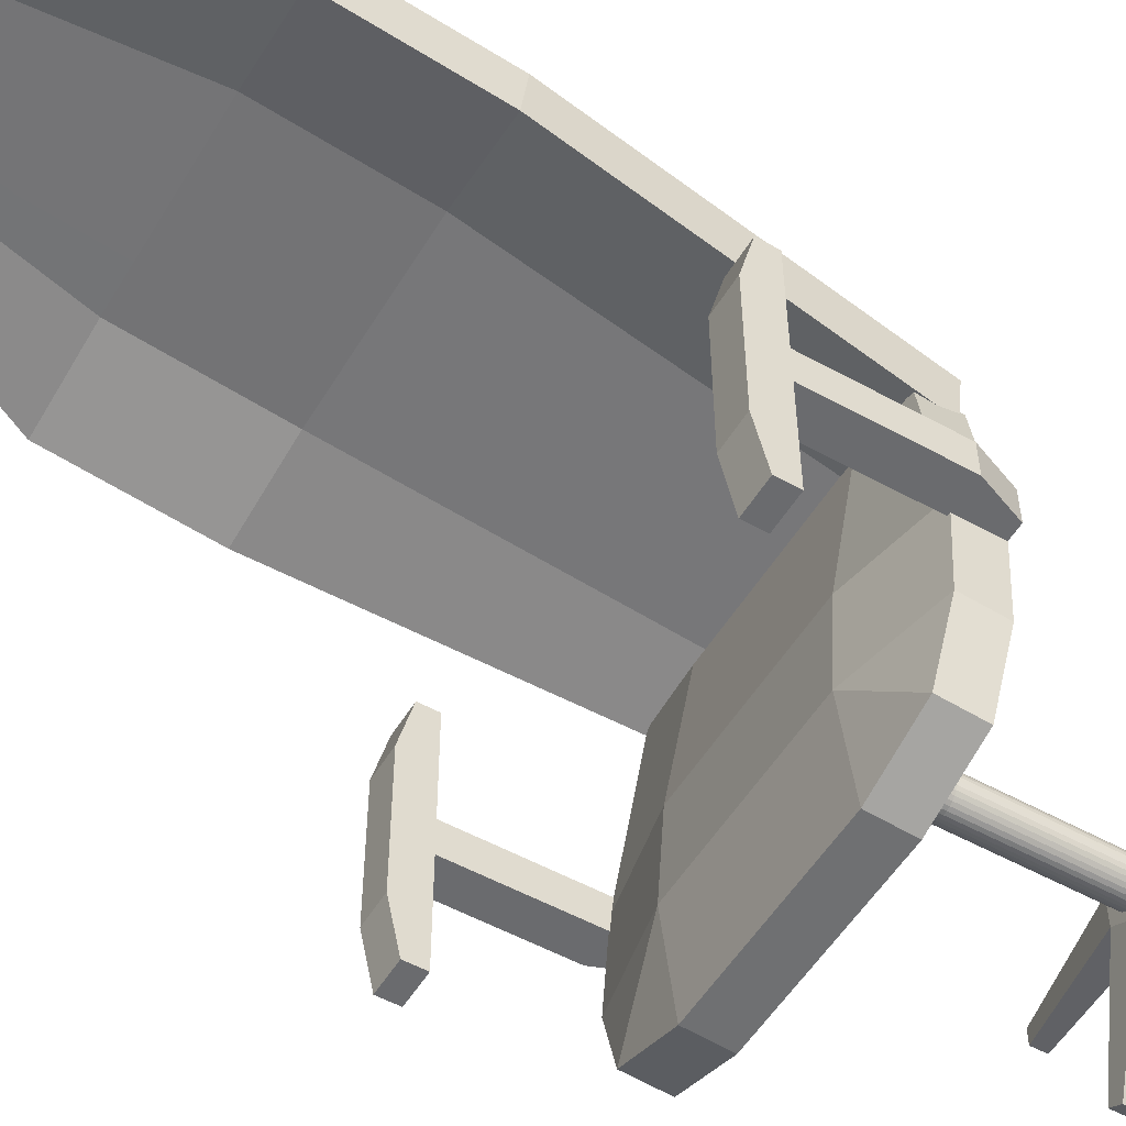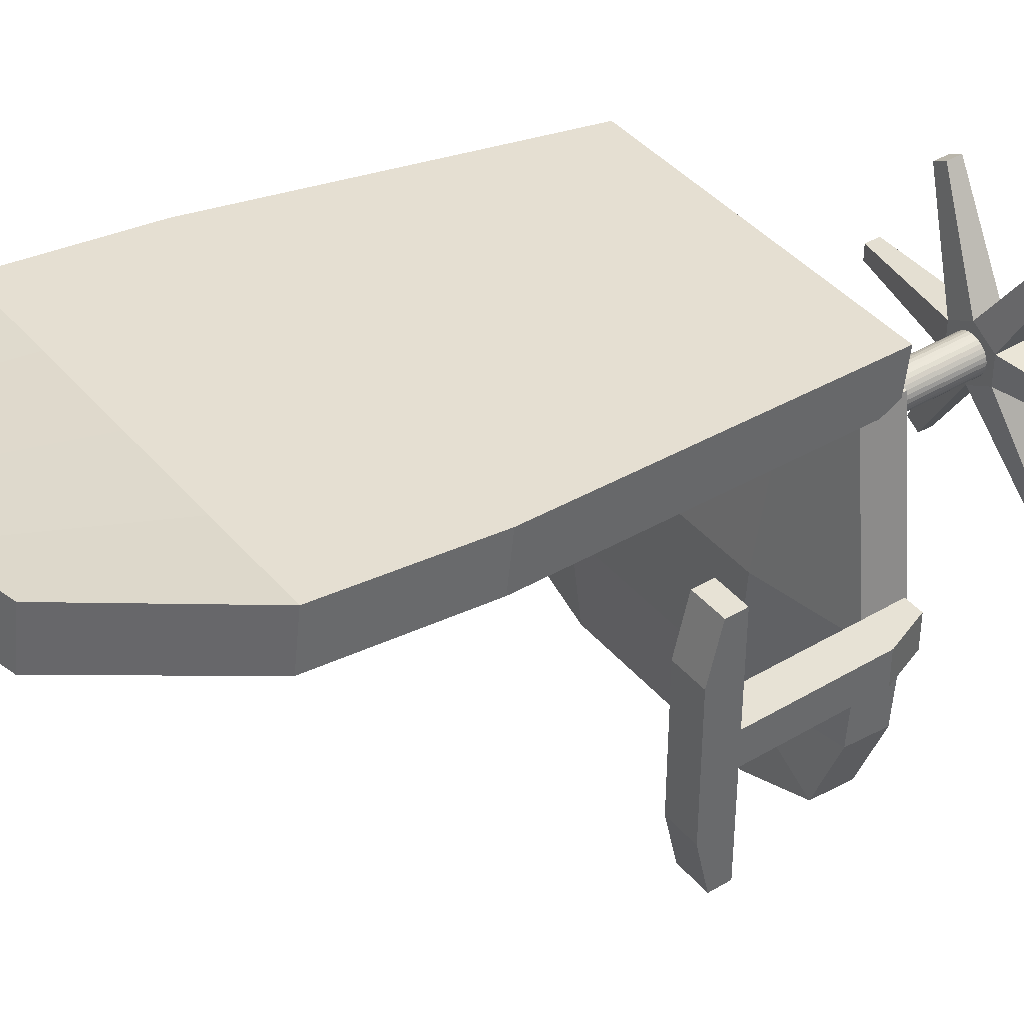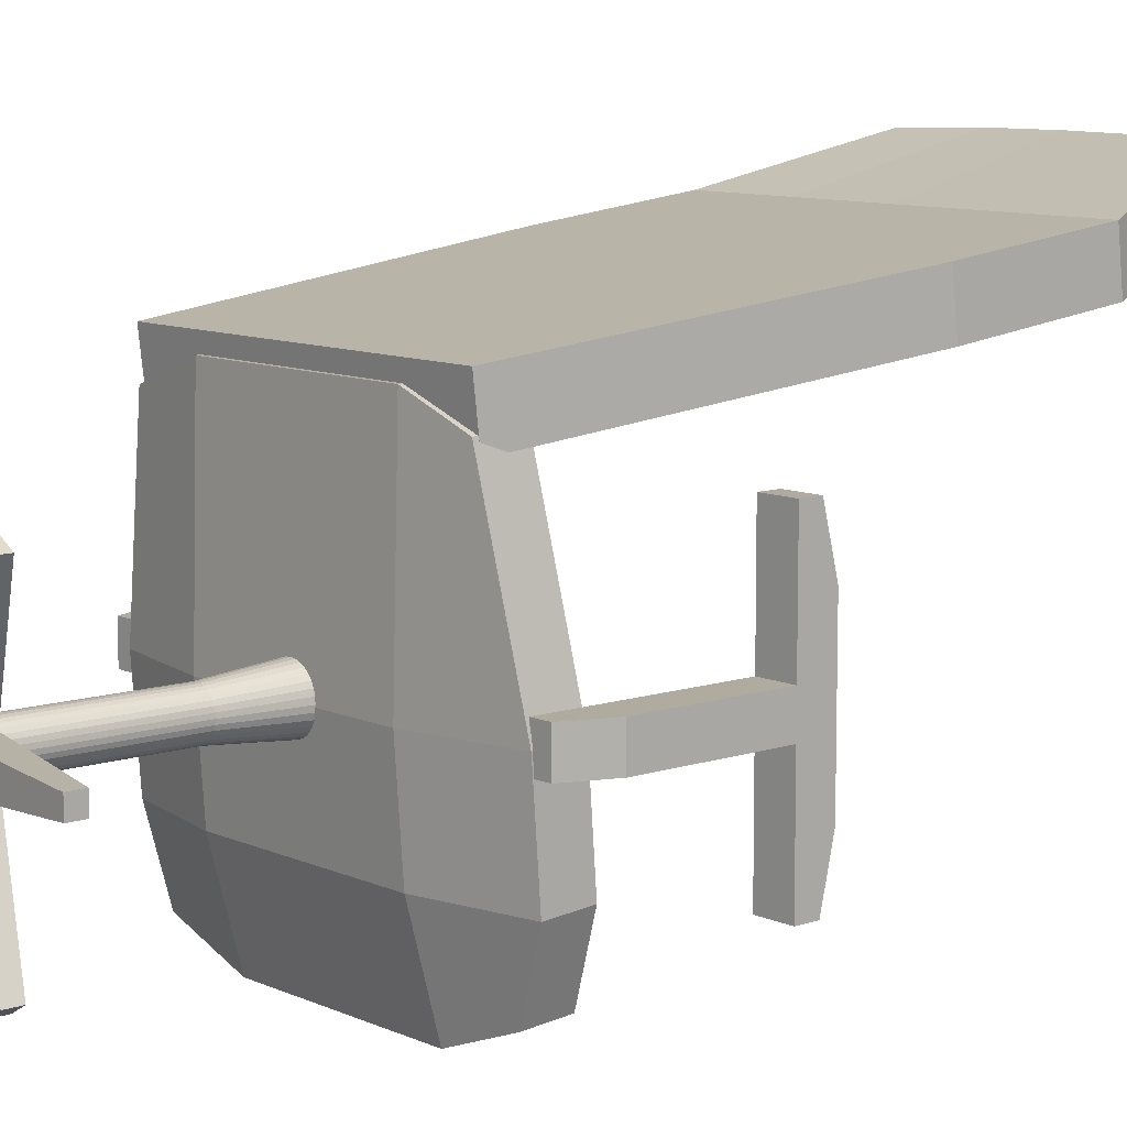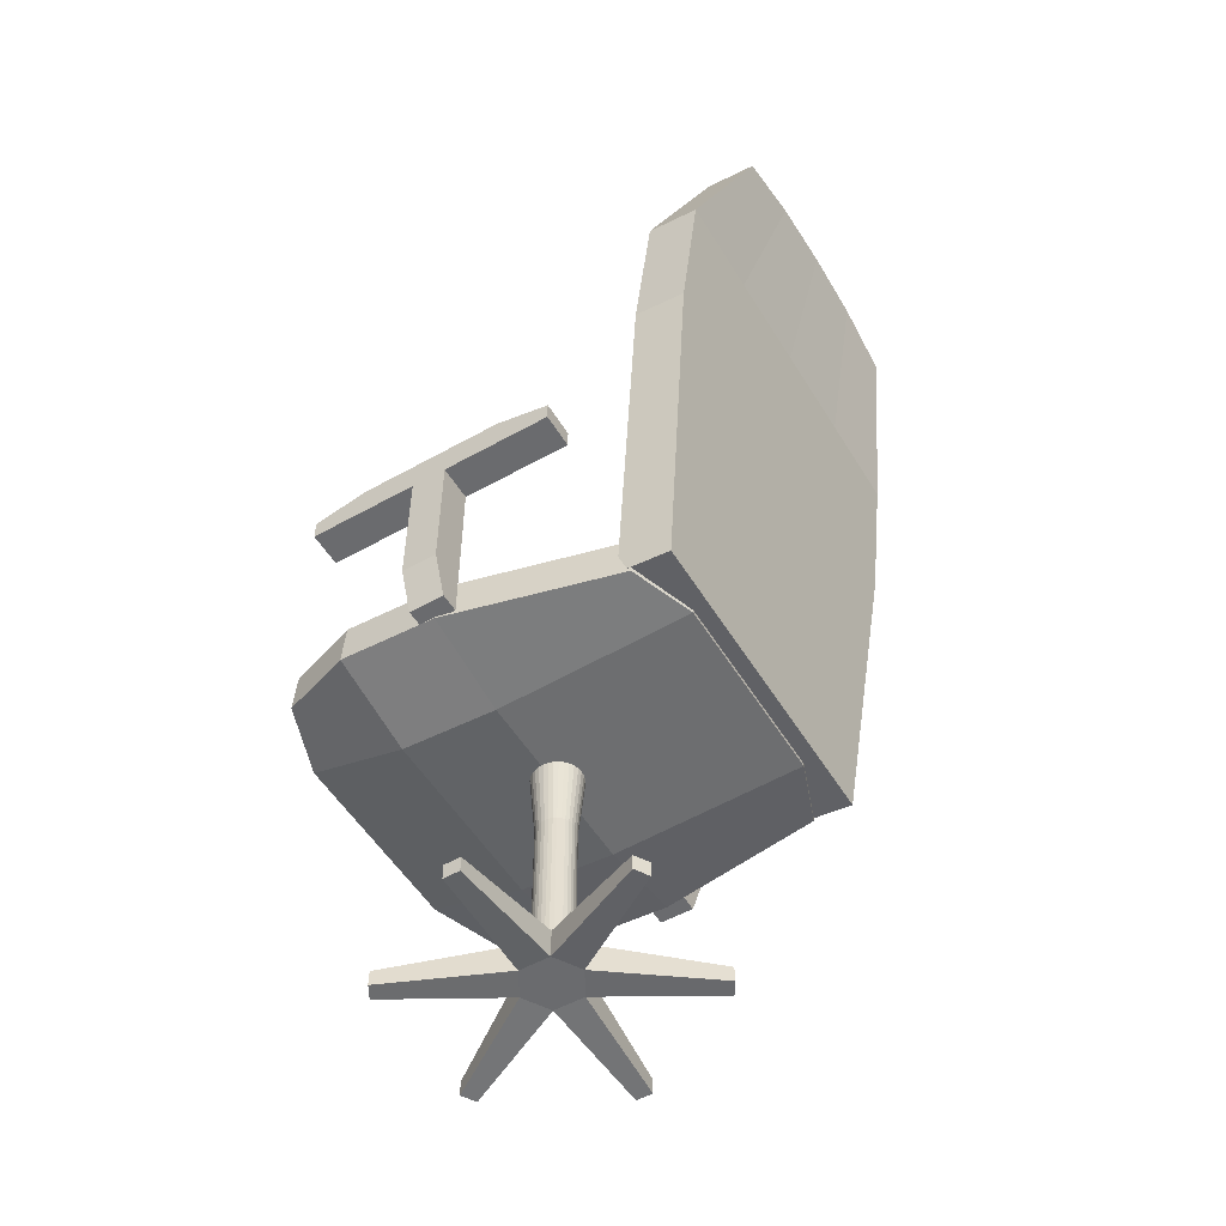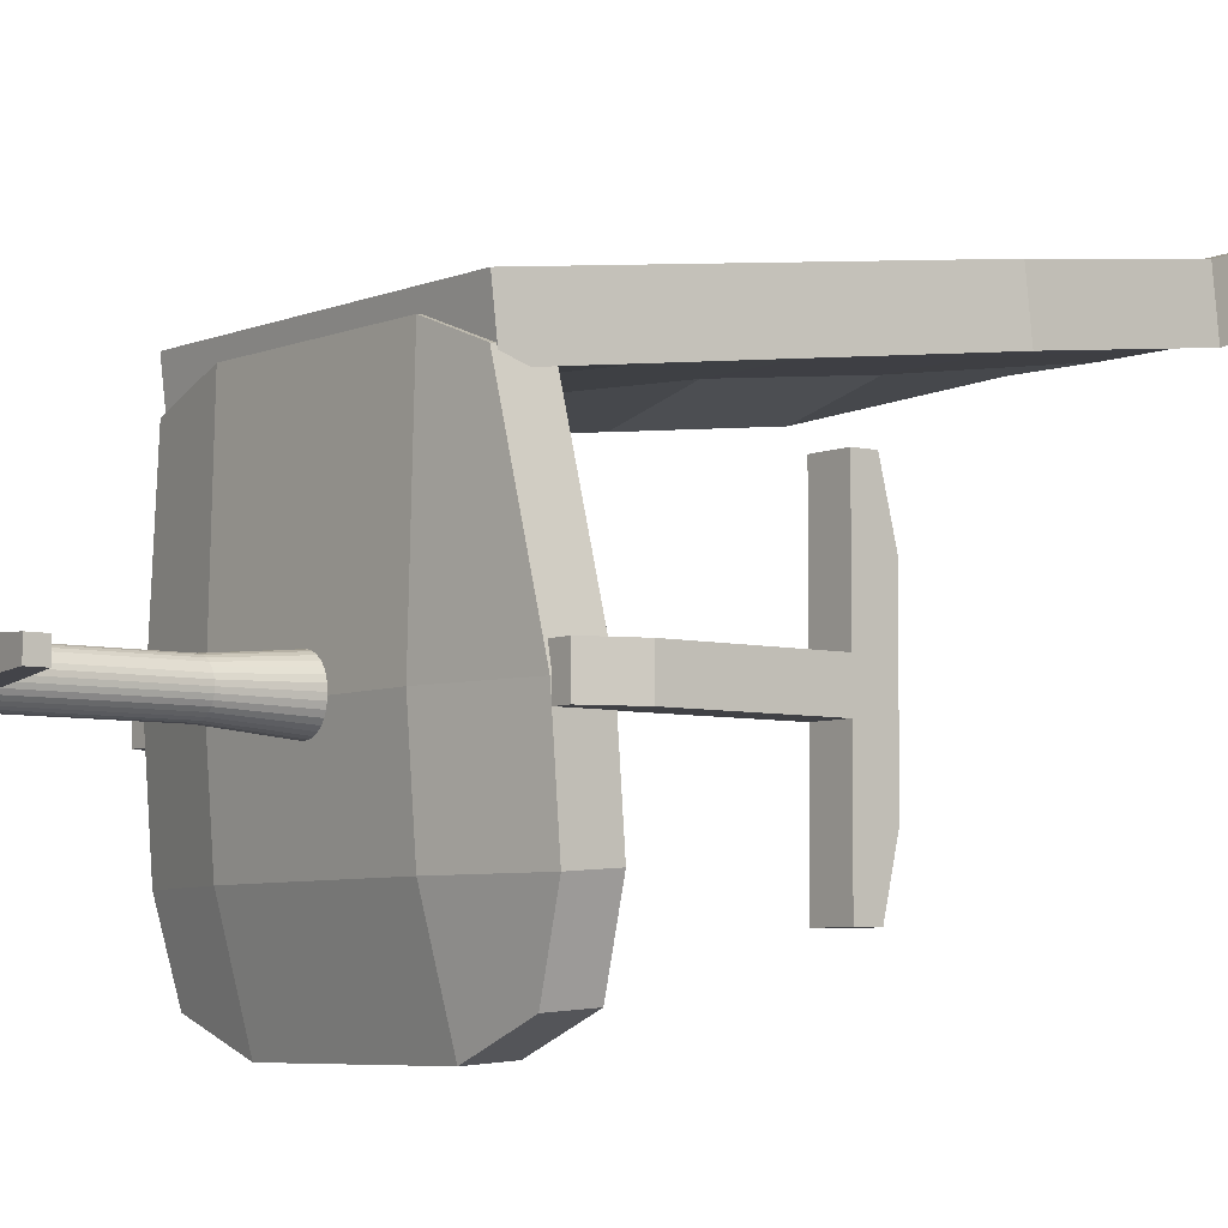
<metadata>
{"format":"obj","ext":"obj","renderer":"f3d","projection":"perspective","resolution":1024,"background":"white","views":[{"elev":-53.3,"azim":-120.6,"up":"+Z"},{"elev":40.5,"azim":-126.0,"up":"+Z"},{"elev":9.6,"azim":49.2,"up":"+Z"},{"elev":-53.3,"azim":-59.1,"up":"+Y"},{"elev":-5.8,"azim":52.2,"up":"+Z"}]}
</metadata>
<code>
o Cube.003
v 0.05161 0.06362 -0.08986
v 0 0.06362 -0.1197
v -0.05161 0.06362 -0.08986
v -0.05161 0.06362 -0.03026
v 0 0.06362 -0.000466
v 0.05161 0.06362 -0.03026
v 0 0.006988 -0.1197
v 0.05161 0.006988 -0.08986
v 0.05161 0.006988 -0.03026
v 0 0.006988 -0.000466
v -0.05161 0.006988 -0.03026
v -0.05161 0.006988 -0.08986
v 0.1286 -0.006945 -0.3146
v 0.1286 0.02334 -0.3146
v 0.1562 0.02334 -0.2987
v 0.1562 -0.006945 -0.2987
v 0.2847 -0.006945 -0.076
v 0.2847 0.02334 -0.076
v 0.2847 0.02334 -0.04413
v 0.2847 -0.006945 -0.04413
v 0.1562 -0.006945 0.1786
v 0.1562 0.02334 0.1786
v 0.1286 0.02334 0.1945
v 0.1286 -0.006945 0.1945
v -0.1286 -0.006945 0.1945
v -0.1286 0.02334 0.1945
v -0.1562 0.02334 0.1786
v -0.1562 -0.006945 0.1786
v -0.1562 -0.006945 -0.2987
v -0.1562 0.02334 -0.2987
v -0.1286 0.02334 -0.3146
v -0.1286 -0.006945 -0.3146
v -0.2847 -0.006945 -0.04413
v -0.2847 0.02334 -0.04413
v -0.2847 0.02334 -0.076
v -0.2847 -0.006945 -0.076
v 0 0.3541 -0.02335
v 0 0.05571 -0.02335
v -0.007163 0.05571 -0.02405
v -0.007163 0.3541 -0.02405
v -0.01405 0.05571 -0.02614
v -0.01405 0.3541 -0.02614
v -0.0204 0.05571 -0.02953
v -0.0204 0.3541 -0.02953
v -0.02596 0.05571 -0.0341
v -0.02596 0.3541 -0.0341
v -0.03053 0.05571 -0.03966
v -0.03053 0.3541 -0.03966
v -0.03392 0.05571 -0.04601
v -0.03392 0.3541 -0.04601
v -0.03601 0.05571 -0.0529
v -0.03601 0.3541 -0.0529
v -0.03671 0.05571 -0.06006
v -0.03671 0.3541 -0.06006
v -0.03601 0.05571 -0.06722
v -0.03601 0.3541 -0.06722
v -0.03392 0.05571 -0.07411
v -0.03392 0.3541 -0.07411
v -0.03053 0.05571 -0.08046
v -0.03053 0.3541 -0.08046
v -0.02596 0.05571 -0.08602
v -0.02596 0.3541 -0.08602
v -0.0204 0.05571 -0.09059
v -0.0204 0.3541 -0.09059
v -0.01405 0.05571 -0.09398
v -0.01405 0.3541 -0.09398
v -0.007163 0.05571 -0.09607
v -0.007163 0.3541 -0.09607
v 0 0.05571 -0.09678
v 0 0.3541 -0.09678
v 0.007163 0.05571 -0.09607
v 0.007163 0.3541 -0.09607
v 0.01405 0.05571 -0.09398
v 0.01405 0.3541 -0.09398
v 0.0204 0.05571 -0.09059
v 0.0204 0.3541 -0.09059
v 0.02596 0.05571 -0.08602
v 0.02596 0.3541 -0.08602
v 0.03053 0.05571 -0.08046
v 0.03053 0.3541 -0.08046
v 0.03392 0.05571 -0.07411
v 0.03392 0.3541 -0.07411
v 0.03601 0.05571 -0.06722
v 0.03601 0.3541 -0.06722
v 0.03671 0.05571 -0.06006
v 0.03671 0.3541 -0.06006
v 0.03601 0.05571 -0.0529
v 0.03601 0.3541 -0.0529
v 0.03392 0.05571 -0.04601
v 0.03392 0.3541 -0.04601
v 0.03053 0.05571 -0.03966
v 0.03053 0.3541 -0.03966
v 0.02596 0.05571 -0.0341
v 0.02596 0.3541 -0.0341
v 0.0204 0.05571 -0.02953
v 0.0204 0.3541 -0.02953
v 0.01405 0.05571 -0.02614
v 0.01405 0.3541 -0.02614
v 0.007163 0.05571 -0.02405
v 0.007163 0.3541 -0.02405
v 0 0.4904 -0.01137
v -0.0095 0.4904 -0.0123
v -0.01863 0.4904 -0.01507
v -0.02705 0.4904 -0.01957
v -0.03443 0.4904 -0.02563
v -0.04049 0.4904 -0.03301
v -0.04499 0.4904 -0.04143
v -0.04776 0.4904 -0.05056
v -0.0487 0.4904 -0.06006
v -0.04776 0.4904 -0.06956
v -0.04499 0.4904 -0.0787
v -0.04049 0.4904 -0.08711
v -0.03443 0.4904 -0.09449
v -0.02705 0.4904 -0.1006
v -0.01863 0.4904 -0.1051
v -0.0095 0.4904 -0.1078
v 0 0.4904 -0.1088
v 0.0095 0.4904 -0.1078
v 0.01863 0.4904 -0.1051
v 0.02705 0.4904 -0.1006
v 0.03443 0.4904 -0.09449
v 0.04049 0.4904 -0.08711
v 0.04499 0.4904 -0.0787
v 0.04776 0.4904 -0.06956
v 0.0487 0.4904 -0.06006
v 0.04776 0.4904 -0.05056
v 0.04499 0.4904 -0.04143
v 0.04049 0.4904 -0.03301
v 0.03443 0.4904 -0.02563
v 0.02705 0.4904 -0.01957
v 0.01863 0.4904 -0.01507
v 0.0095 0.4904 -0.0123
v -0.444 0.604 -0.02641
v -0.444 0.604 -0.09371
v -0.4128 0.5246 -0.09371
v -0.4128 0.5246 -0.02641
v -0.3767 0.604 -0.09371
v -0.3767 0.5246 -0.09371
v -0.3767 0.604 -0.02641
v -0.3767 0.5246 -0.02641
v -0.3767 0.9236 -0.1994
v -0.3767 0.8598 -0.1994
v -0.3767 0.8598 -0.305
v -0.3767 0.8999 -0.305
v -0.3767 0.9236 -0.02641
v -0.3767 0.9236 -0.09371
v -0.444 0.9236 -0.09371
v -0.444 0.9236 -0.02641
v -0.3767 0.8598 -0.02641
v -0.3767 0.8598 -0.09371
v -0.444 0.8598 -0.09371
v -0.444 0.8598 -0.02641
v -0.444 0.9236 0.07924
v -0.444 0.8598 0.07924
v -0.444 0.8598 0.1849
v -0.444 0.8976 0.1849
v -0.444 0.8598 -0.305
v -0.444 0.8999 -0.305
v -0.3767 0.8598 0.1849
v -0.3767 0.8976 0.1849
v -0.444 0.8598 -0.1994
v -0.3767 0.9236 0.07924
v -0.444 0.9236 -0.1994
v -0.3767 0.8598 0.07924
v 0.444 0.604 -0.02641
v 0.4128 0.5246 -0.02641
v 0.4128 0.5246 -0.09371
v 0.444 0.604 -0.09371
v 0.3767 0.5246 -0.09371
v 0.3767 0.604 -0.09371
v 0.3767 0.5246 -0.02641
v 0.3767 0.604 -0.02641
v 0.3767 0.9236 -0.1994
v 0.3767 0.8999 -0.305
v 0.3767 0.8598 -0.305
v 0.3767 0.8598 -0.1994
v 0.3767 0.9236 -0.02641
v 0.444 0.9236 -0.02641
v 0.444 0.9236 -0.09371
v 0.3767 0.9236 -0.09371
v 0.3767 0.8598 -0.02641
v 0.3767 0.8598 -0.09371
v 0.444 0.8598 -0.09371
v 0.444 0.8598 -0.02641
v 0.444 0.9236 0.07924
v 0.444 0.8976 0.1849
v 0.444 0.8598 0.1849
v 0.444 0.8598 0.07924
v 0.444 0.8999 -0.305
v 0.444 0.8598 -0.305
v 0.3767 0.8976 0.1849
v 0.3767 0.8598 0.1849
v 0.444 0.8598 -0.1994
v 0.3767 0.9236 0.07924
v 0.444 0.9236 -0.1994
v 0.3767 0.8598 0.07924
v -0.3798 1.17 0.4273
v -0.3798 1.182 0.3265
v -0.3159 0.5089 0.2475
v -0.3159 0.4971 0.3483
v 0.1899 1.177 0.3686
v 0.3798 1.182 0.3265
v 0.3159 0.5089 0.2475
v 0.1579 0.5089 0.2475
v 0.3798 1.17 0.4273
v 0.3159 0.4971 0.3483
v -0.1899 1.17 0.4273
v -0.1579 0.4971 0.3483
v 0.1579 0.4971 0.3483
v -0.1369 1.784 0.5463
v -0.1369 1.796 0.4454
v -0.2739 1.764 0.4418
v -0.2739 1.752 0.5426
v -0.1899 1.464 0.4617
v -0.3798 1.464 0.4617
v 0.3798 1.476 0.3609
v 0.3798 1.464 0.4617
v 0.1899 1.471 0.4031
v -0.3798 1.476 0.3609
v 0.1369 1.796 0.4454
v 0.2739 1.764 0.4418
v 0.2739 1.752 0.5426
v 0.1369 1.784 0.5463
v 0 1.791 0.5471
v 0 1.464 0.4617
v 0.1899 1.464 0.4617
v 0 1.803 0.4463
v 0 1.471 0.4031
v -0.1899 1.471 0.4031
v 0 1.177 0.3686
v -0.1899 1.177 0.3686
v 0 1.17 0.4273
v 0.1899 1.17 0.4273
v -0.1579 0.5089 0.2475
v 0 0.5089 0.2475
v 0 0.4971 0.3483
v 0.3828 0.5219 -0.06354
v 0.3828 0.6022 -0.05773
v 0.3144 0.5778 0.2783
v 0.3144 0.4976 0.2725
v 0.3828 0.5357 -0.2545
v 0.3828 0.616 -0.2486
v 0.3336 0.5457 -0.3918
v 0.3336 0.6259 -0.386
v 0.1914 0.6298 -0.4396
v 0 0.6298 -0.4396
v 0 0.653 -0.246
v 0.1914 0.653 -0.246
v 0.1914 0.5496 -0.4454
v 0.1914 0.4978 -0.2545
v 0 0.4978 -0.2545
v 0 0.5496 -0.4454
v 0.1914 0.484 -0.06354
v 0 0.484 -0.06354
v 0 0.6392 -0.05505
v 0.1914 0.6392 -0.05505
v 0.1914 0.4943 0.3183
v 0.1914 0.5745 0.3241
v 0 0.5745 0.3241
v 0 0.4943 0.3183
v -0.3828 0.5219 -0.06354
v -0.3144 0.4976 0.2725
v -0.3144 0.5778 0.2783
v -0.3828 0.6022 -0.05773
v -0.3828 0.5357 -0.2545
v -0.3828 0.616 -0.2486
v -0.3336 0.5457 -0.3918
v -0.3336 0.6259 -0.386
v -0.1914 0.6298 -0.4396
v -0.1914 0.653 -0.246
v -0.1914 0.5496 -0.4454
v -0.1914 0.4978 -0.2545
v -0.1914 0.484 -0.06354
v -0.1914 0.6392 -0.05505
v -0.1914 0.4943 0.3183
v -0.1914 0.5745 0.3241
f 1 2 3 4 5 6
f 7 8 9 10 11 12
f 13 14 15 16
f 2 14 13 7
f 1 15 14 2
f 8 16 15 1
f 7 13 16 8
f 17 18 19 20
f 1 18 17 8
f 6 19 18 1
f 9 20 19 6
f 8 17 20 9
f 21 22 23 24
f 6 22 21 9
f 5 23 22 6
f 10 24 23 5
f 9 21 24 10
f 25 26 27 28
f 5 26 25 10
f 4 27 26 5
f 11 28 27 4
f 10 25 28 11
f 29 30 31 32
f 3 30 29 12
f 2 31 30 3
f 7 32 31 2
f 12 29 32 7
f 33 34 35 36
f 4 34 33 11
f 3 35 34 4
f 12 36 35 3
f 11 33 36 12
f 37 38 39 40
f 40 39 41 42
f 42 41 43 44
f 44 43 45 46
f 46 45 47 48
f 48 47 49 50
f 50 49 51 52
f 52 51 53 54
f 54 53 55 56
f 56 55 57 58
f 58 57 59 60
f 60 59 61 62
f 62 61 63 64
f 64 63 65 66
f 66 65 67 68
f 68 67 69 70
f 70 69 71 72
f 72 71 73 74
f 74 73 75 76
f 76 75 77 78
f 78 77 79 80
f 80 79 81 82
f 82 81 83 84
f 84 83 85 86
f 86 85 87 88
f 88 87 89 90
f 90 89 91 92
f 92 91 93 94
f 94 93 95 96
f 96 95 97 98
f 39 38 99 97 95 93 91 89 87 85 83 81 79 77 75 73 71 69 67 65 63 61 59 57 55 53 51 49 47 45 43 41
f 100 99 38 37
f 98 97 99 100
f 101 102 103 104 105 106 107 108 109 110 111 112 113 114 115 116 117 118 119 120 121 122 123 124 125 126 127 128 129 130 131 132
f 131 98 100 132
f 132 100 37 101
f 130 96 98 131
f 129 94 96 130
f 128 92 94 129
f 127 90 92 128
f 126 88 90 127
f 125 86 88 126
f 124 84 86 125
f 123 82 84 124
f 122 80 82 123
f 121 78 80 122
f 120 76 78 121
f 119 74 76 120
f 118 72 74 119
f 117 70 72 118
f 116 68 70 117
f 115 66 68 116
f 114 64 66 115
f 113 62 64 114
f 112 60 62 113
f 111 58 60 112
f 110 56 58 111
f 109 54 56 110
f 108 52 54 109
f 107 50 52 108
f 106 48 50 107
f 105 46 48 106
f 104 44 46 105
f 103 42 44 104
f 102 40 42 103
f 101 37 40 102
f 133 134 135 136
f 134 137 138 135
f 137 139 140 138
f 139 133 136 140
f 136 135 138 140
f 141 142 143 144
f 145 146 147 148
f 149 150 146 145
f 151 152 148 147
f 153 154 155 156
f 143 157 158 144
f 155 159 160 156
f 142 161 157 143
f 162 153 156 160
f 163 141 144 158
f 164 162 160 159
f 161 163 158 157
f 154 164 159 155
f 151 147 163 161
f 147 146 141 163
f 150 151 161 142
f 146 150 142 141
f 152 149 164 154
f 149 145 162 164
f 145 148 153 162
f 148 152 154 153
f 149 152 133 139
f 150 149 139 137
f 151 150 137 134
f 152 151 134 133
f 165 166 167 168
f 168 167 169 170
f 170 169 171 172
f 172 171 166 165
f 166 171 169 167
f 173 174 175 176
f 177 178 179 180
f 181 177 180 182
f 183 179 178 184
f 185 186 187 188
f 175 174 189 190
f 187 186 191 192
f 176 175 190 193
f 194 191 186 185
f 195 189 174 173
f 196 192 191 194
f 193 190 189 195
f 188 187 192 196
f 183 193 195 179
f 179 195 173 180
f 182 176 193 183
f 180 173 176 182
f 184 188 196 181
f 181 196 194 177
f 177 194 185 178
f 178 185 188 184
f 181 172 165 184
f 182 170 172 181
f 183 168 170 182
f 184 165 168 183
f 197 198 199 200
f 201 202 203 204
f 202 205 206 203
f 207 197 200 208
f 209 204 203 206
f 210 211 212 213
f 214 215 197 207
f 216 217 205 202
f 218 216 202 201
f 215 219 198 197
f 213 212 219 215
f 220 221 216 218
f 221 222 217 216
f 210 213 215 214
f 223 224 225 226
f 211 227 228 229
f 229 228 230 231
f 226 225 232 233
f 223 220 227 224
f 208 234 235 236
f 233 232 236 209
f 231 230 235 234
f 205 233 209 206
f 222 221 220 223
f 217 226 233 205
f 222 223 226 217
f 227 220 218 228
f 228 218 201 230
f 236 235 204 209
f 230 201 204 235
f 198 231 234 199
f 200 199 234 208
f 219 229 231 198
f 212 211 229 219
f 224 210 214 225
f 225 214 207 232
f 224 227 211 210
f 232 207 208 236
f 237 238 239 240
f 241 242 238 237
f 243 244 242 241
f 245 246 247 248
f 249 250 251 252
f 250 253 254 251
f 248 247 255 256
f 245 249 252 246
f 257 258 259 260
f 256 255 259 258
f 253 257 260 254
f 237 240 257 253
f 242 244 248
f 240 239 258 257
f 244 243 249 245
f 242 248 256 238
f 241 237 253 250
f 243 241 250 249
f 245 248 244
f 239 238 256 258
f 261 262 263 264
f 265 261 264 266
f 267 265 266 268
f 269 270 247 246
f 271 252 251 272
f 272 251 254 273
f 270 274 255 247
f 269 246 252 271
f 275 260 259 276
f 274 276 259 255
f 273 254 260 275
f 261 273 275 262
f 266 270 268
f 262 275 276 263
f 268 269 271 267
f 266 264 274 270
f 265 272 273 261
f 267 271 272 265
f 269 268 270
f 263 276 274 264

</code>
